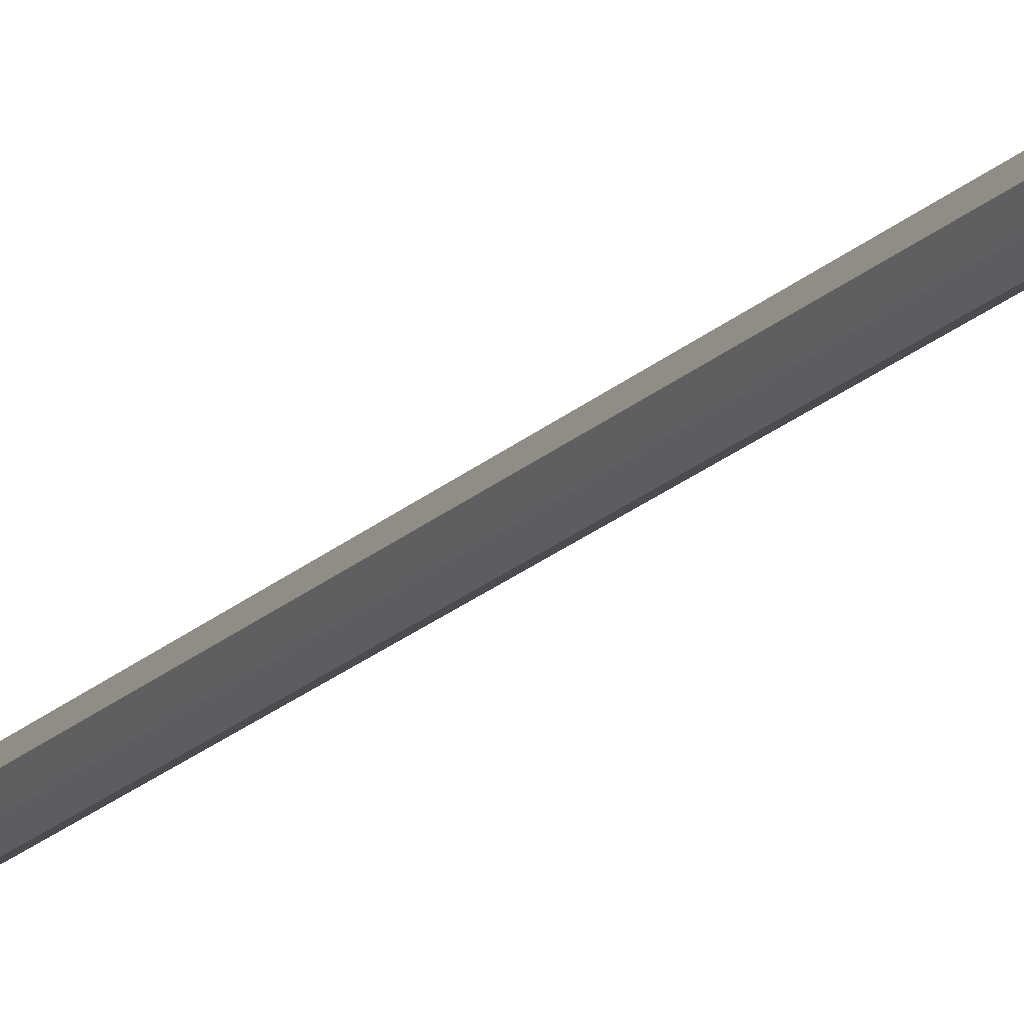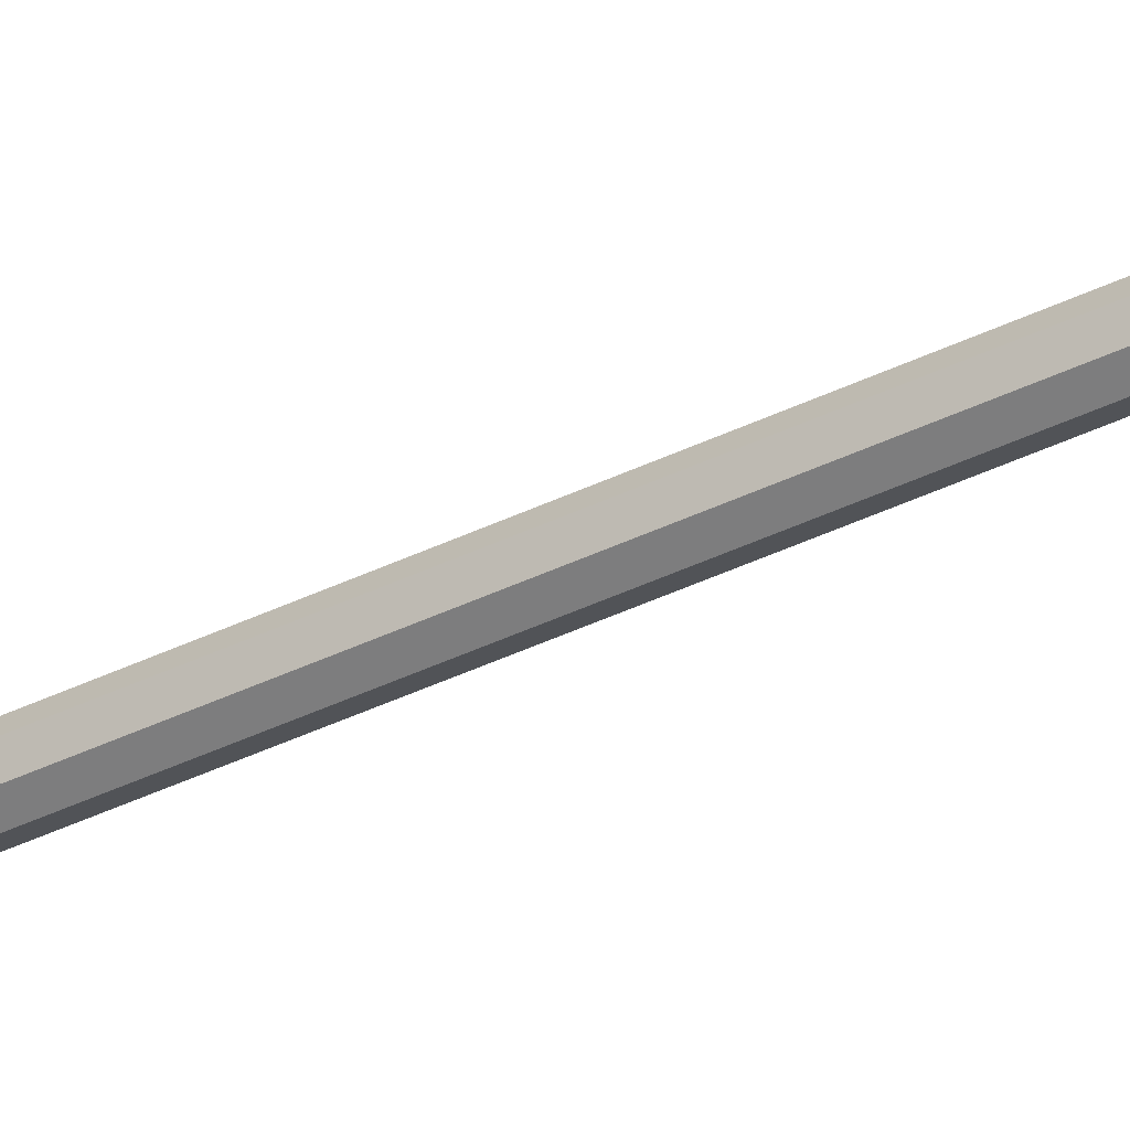
<metadata>
{"format":"obj","ext":"obj","renderer":"f3d","projection":"perspective","resolution":1024,"background":"white","views":[{"elev":-16.4,"azim":-26.4,"up":"+Z"},{"elev":-40.6,"azim":120.8,"up":"+Z"}]}
</metadata>
<code>
o Cube_Cube.001
v 0.002987 0.26 0.002987
v 0.002987 -0.2931 0.002987
v 0.002987 0.26 -0.002987
v 0.002987 -0.2931 -0.002987
v -0.002987 0.26 0.002987
v -0.002987 -0.2931 0.002987
v -0.002987 0.26 -0.002987
v -0.002987 -0.2931 -0.002987
v 0.004258 -0.2931 0
v 0.004258 0.26 0
v -0.004258 -0.2931 0
v -0.004258 0.26 0
v -0 -0.2931 -0.004301
v 0 0.26 -0.004301
v -0 -0.2931 0.004301
v 0 0.26 0.004301
v -0 -0.2931 0
v 0 0.26 0
v 0.002074 0.2965 0.002083
v 0.02074 0.2496 0.002083
v 0.002074 0.2965 -0.002066
v 0.02074 0.2496 -0.002066
v -0.002074 0.2965 0.002083
v -0.02074 0.2496 0.002083
v -0.002074 0.2965 -0.002066
v -0.02074 0.2496 -0.002066
v 0 0.2603 -0.006746
v 0 0.3004 -0.002066
v 0 0.2603 0.006763
v 0 0.3004 0.002083
v -0.02552 0.2496 9e-06
v 0 0.2554 9e-06
v 0.02552 0.2496 9e-06
v 0 0.3033 9e-06
v 0.004461 0.2965 0.000164
v -0.004461 0.2965 9e-06
v 0.001327 -0.2166 0.001245
v 0.001327 -0.2817 0.001245
v 0.001327 -0.2166 -0.001245
v 0.001327 -0.2817 -0.001245
v -0.001328 -0.2166 0.001245
v -0.001328 -0.2817 0.001245
v -0.001328 -0.2166 -0.001245
v -0.001328 -0.2817 -0.001245
v -0 -0.3006 -0.02074
v -0 -0.2379 -0.02074
v -0 -0.3006 0.02074
v -0 -0.2379 0.02074
v 0.02074 -0.3006 0
v 0.02074 -0.2379 0
v -0.02074 -0.3006 0
v -0.02074 -0.2379 0
v 0.002987 -0 0.002987
v 0.002987 -0 -0.002987
v -0.002987 0 -0.002987
v -0.002987 0 0.002987
v -0.004258 0 0
v 0.004258 -0 0
v 0 0 0.004301
v 0 0 -0.004301
f 58 54 3 10
f 60 55 7 14
f 57 56 5 12
f 59 53 1 16
f 18 14 7 12
f 17 13 4 9
f 15 17 9 2
f 16 18 12 5
f 55 57 12 7
f 53 58 10 1
f 1 10 18 16
f 6 11 17 15
f 11 8 13 17
f 10 3 14 18
f 56 59 16 5
f 54 60 14 3
f 20 33 35 19
f 27 26 25 28
f 31 24 23 36
f 29 20 19 30
f 30 34 36 23
f 32 27 22 33
f 31 26 27 32
f 19 35 34 30
f 24 29 30 23
f 22 27 28 21
f 29 32 33 20
f 24 31 32 29
f 33 22 21 35
f 35 21 28 34
f 34 28 25 36
f 26 31 36 25
f 49 40 39 50
f 45 44 43 46
f 51 42 41 52
f 47 38 37 48
f 45 40 44
f 51 44 42
f 47 42 38
f 49 38 40
f 42 47 48 41
f 40 45 46 39
f 50 39 37
f 52 41 43
f 46 43 39
f 48 37 41
f 44 51 52 43
f 38 49 50 37
f 4 13 60 54
f 6 15 59 56
f 2 9 58 53
f 8 11 57 55
f 15 2 53 59
f 11 6 56 57
f 13 8 55 60
f 9 4 54 58

</code>
